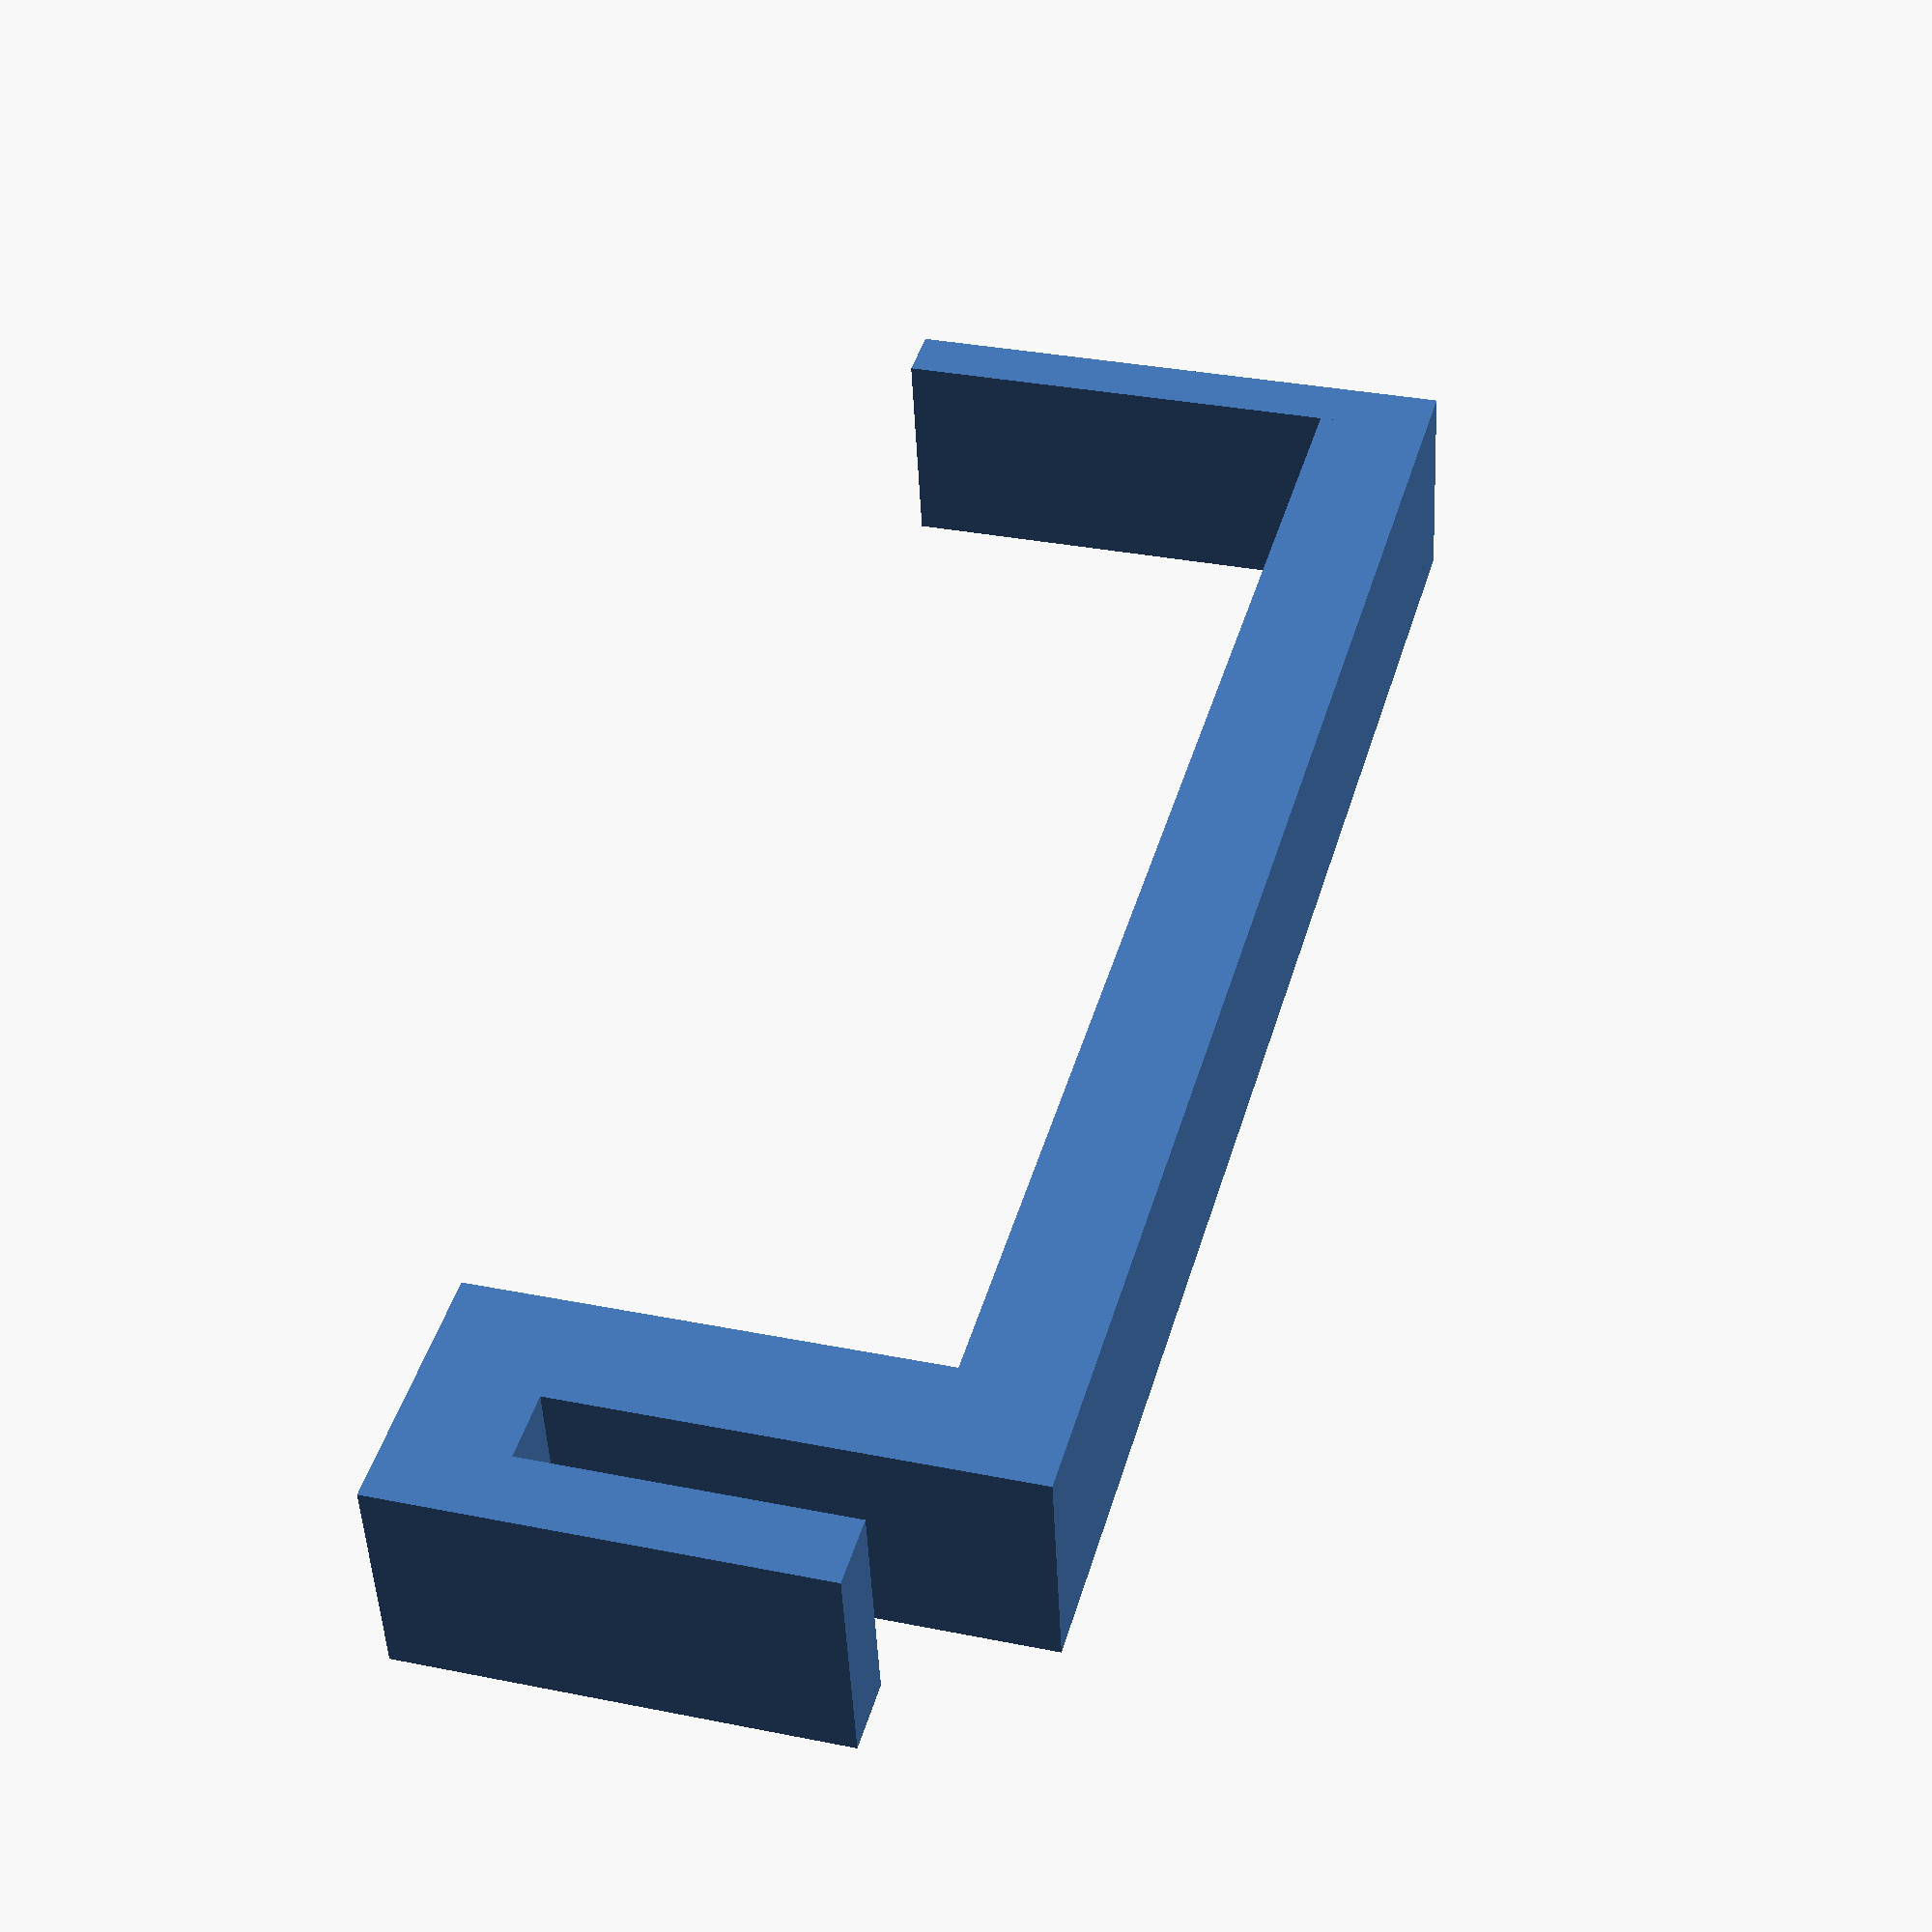
<openscad>
difference(){
    union(){
        cube([30,5,15]);
        translate([22,0,0]) cube([8,18,15]);
        translate([-10,10,0]) cube([40,8,15]);
        translate([-10,18,0]) cube([8,100,15]);
        translate([-10,118,0]) cube([40,4,15]);
    };
    union(){
    
    }
};

</openscad>
<views>
elev=228.1 azim=164.3 roll=357.2 proj=p view=solid
</views>
